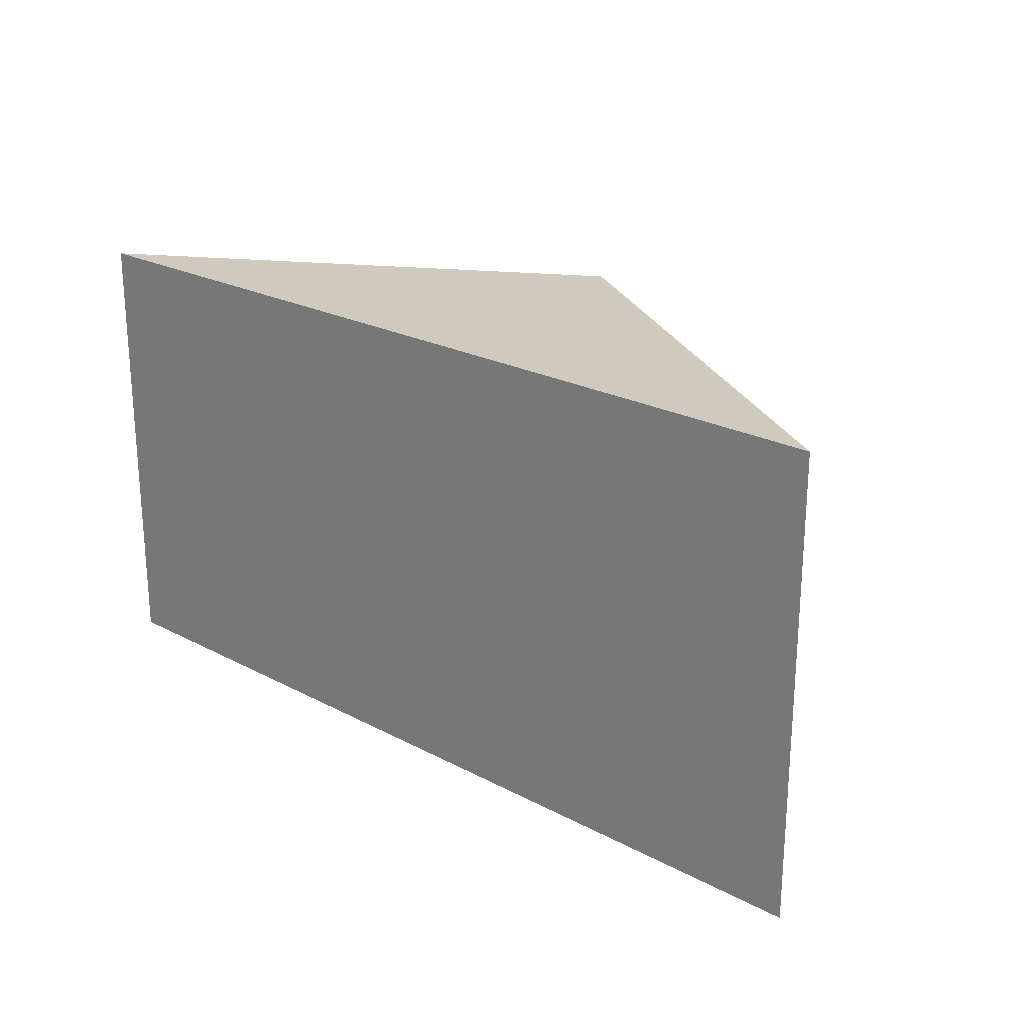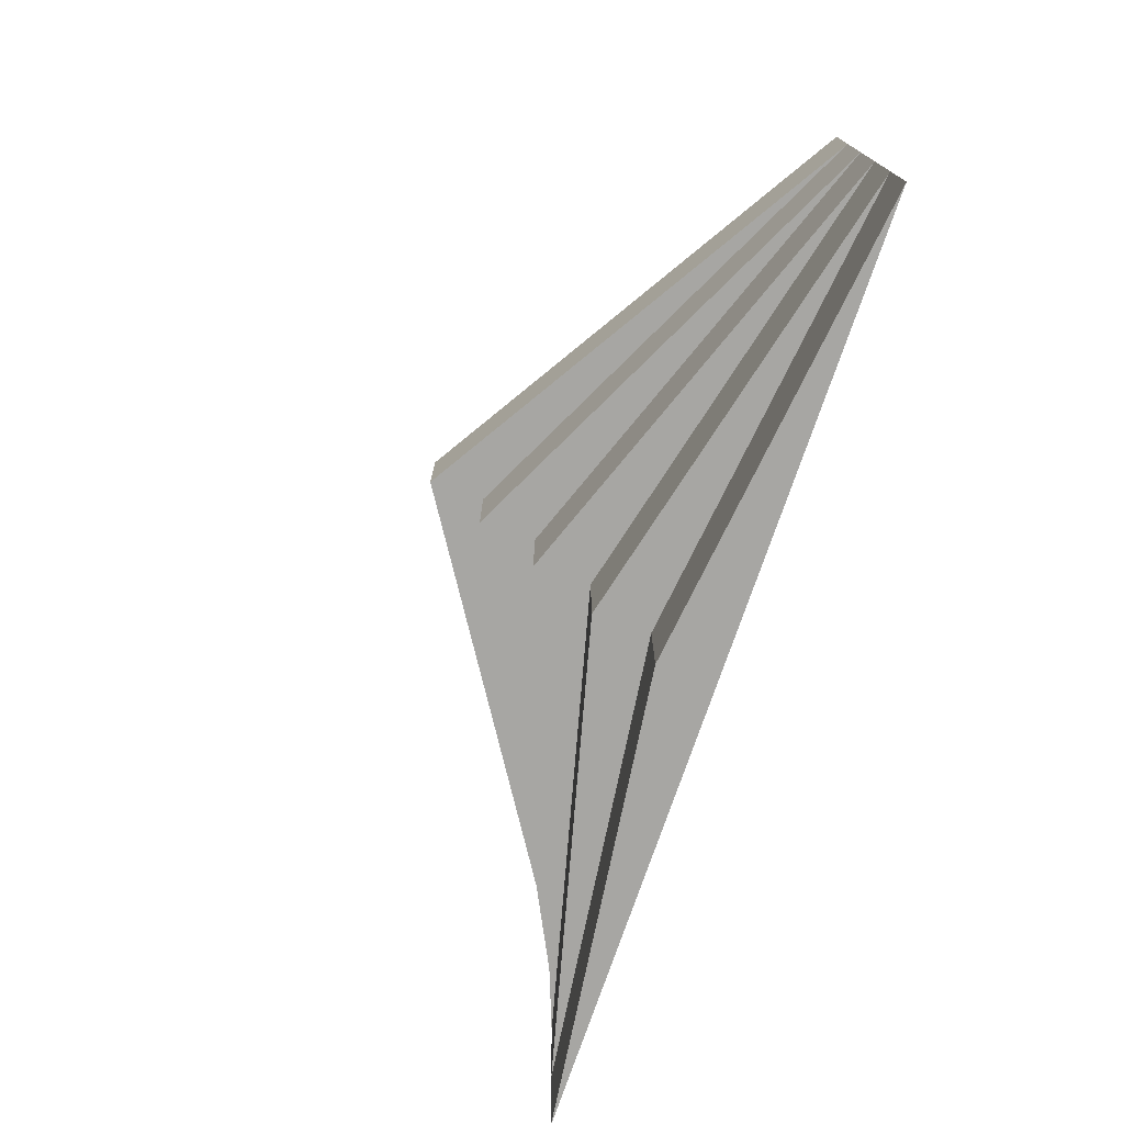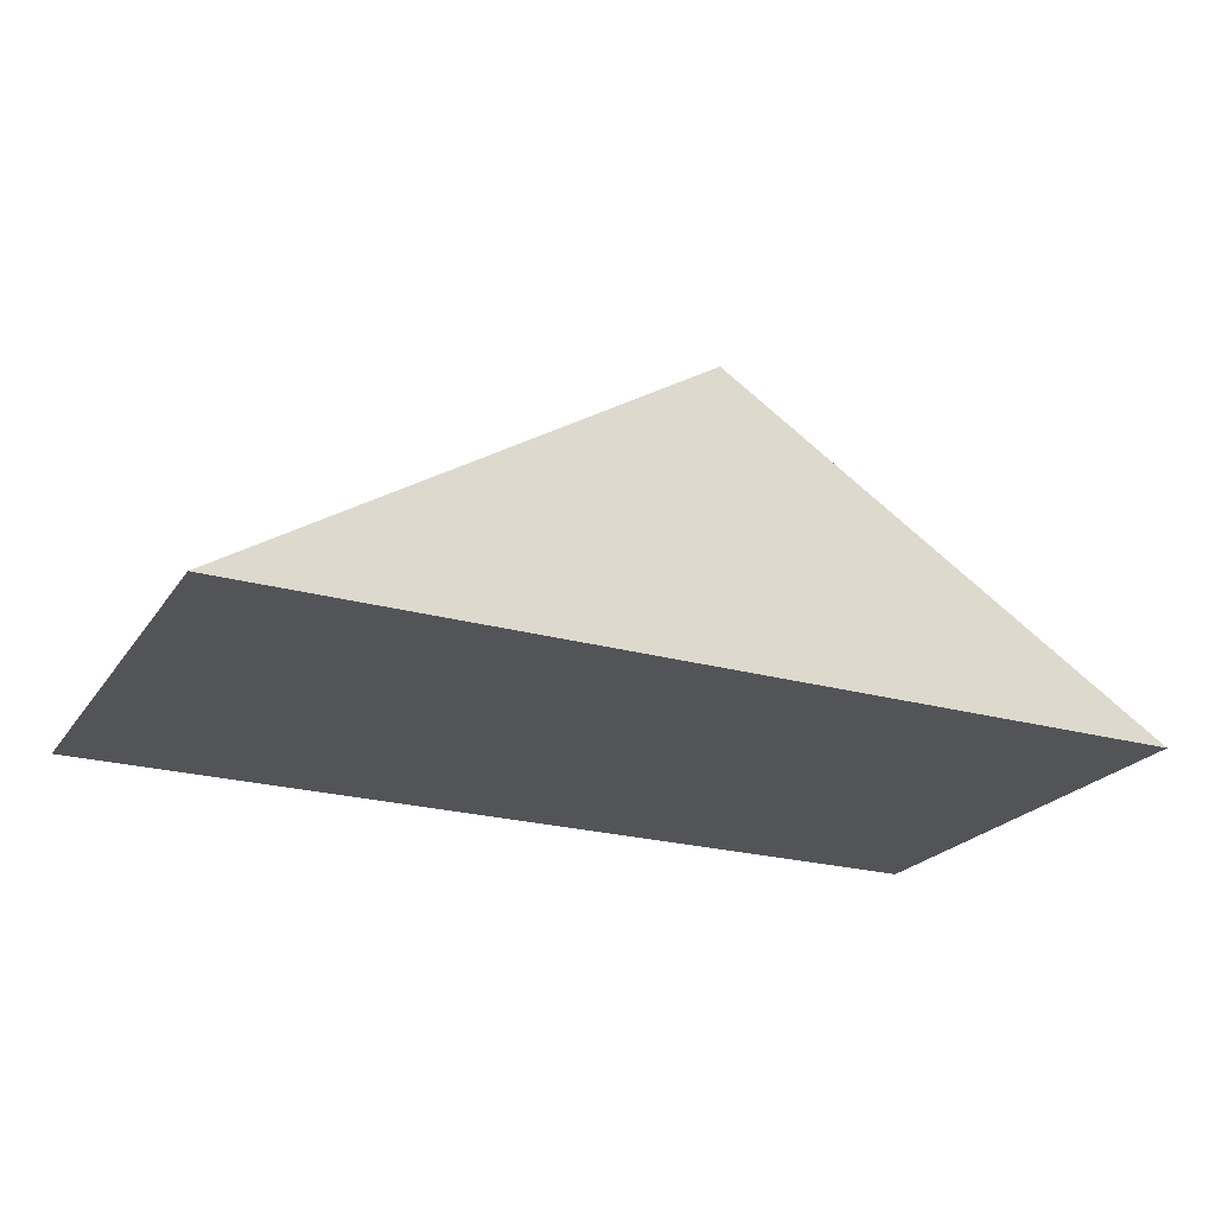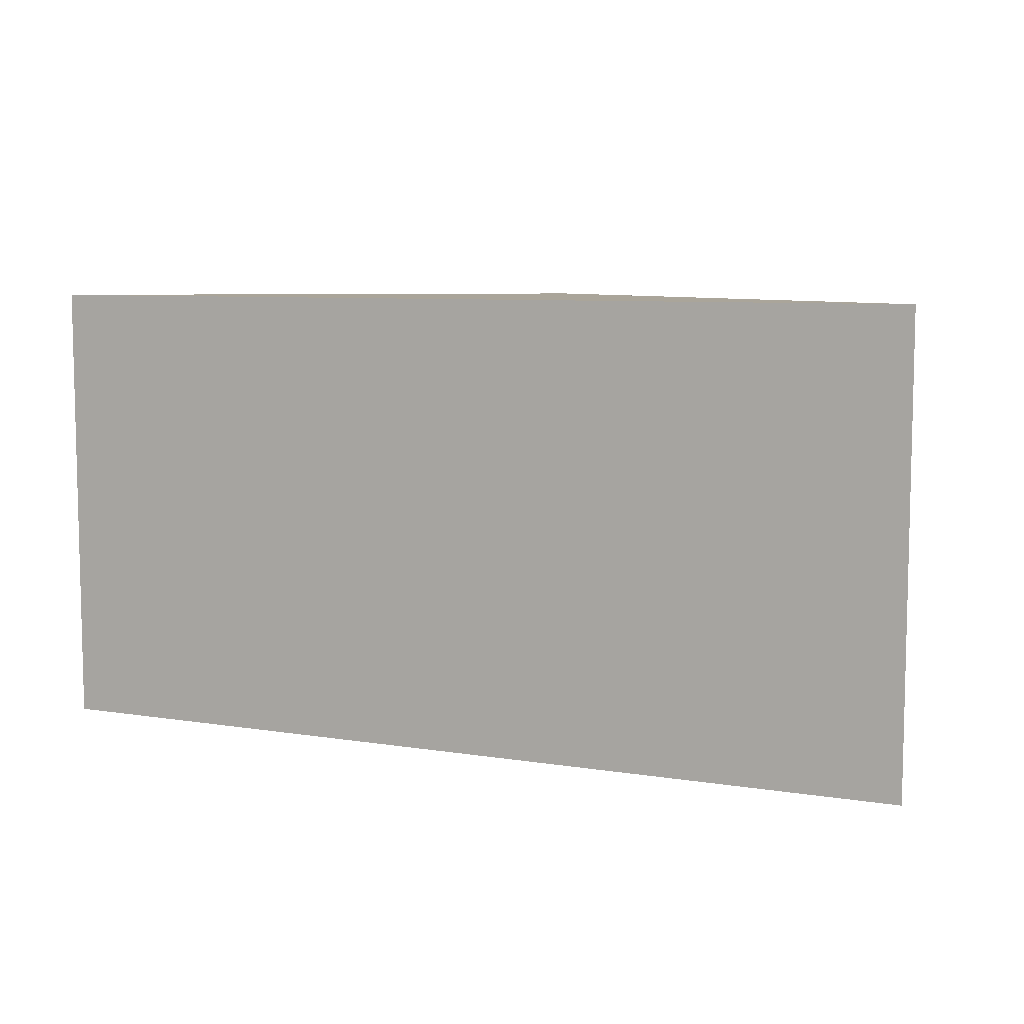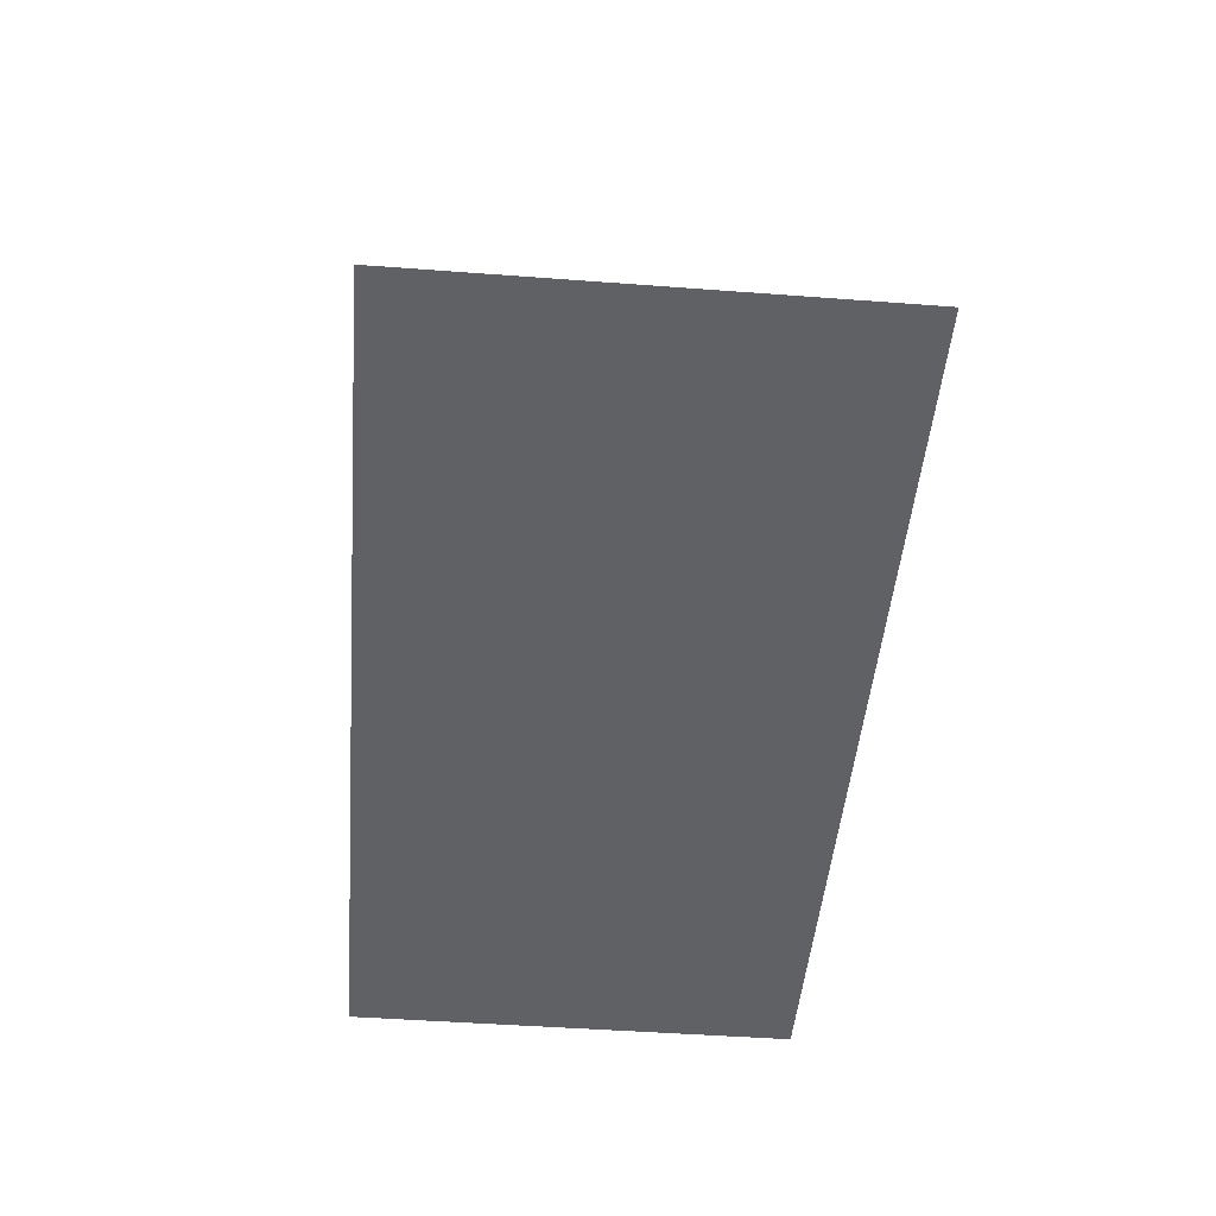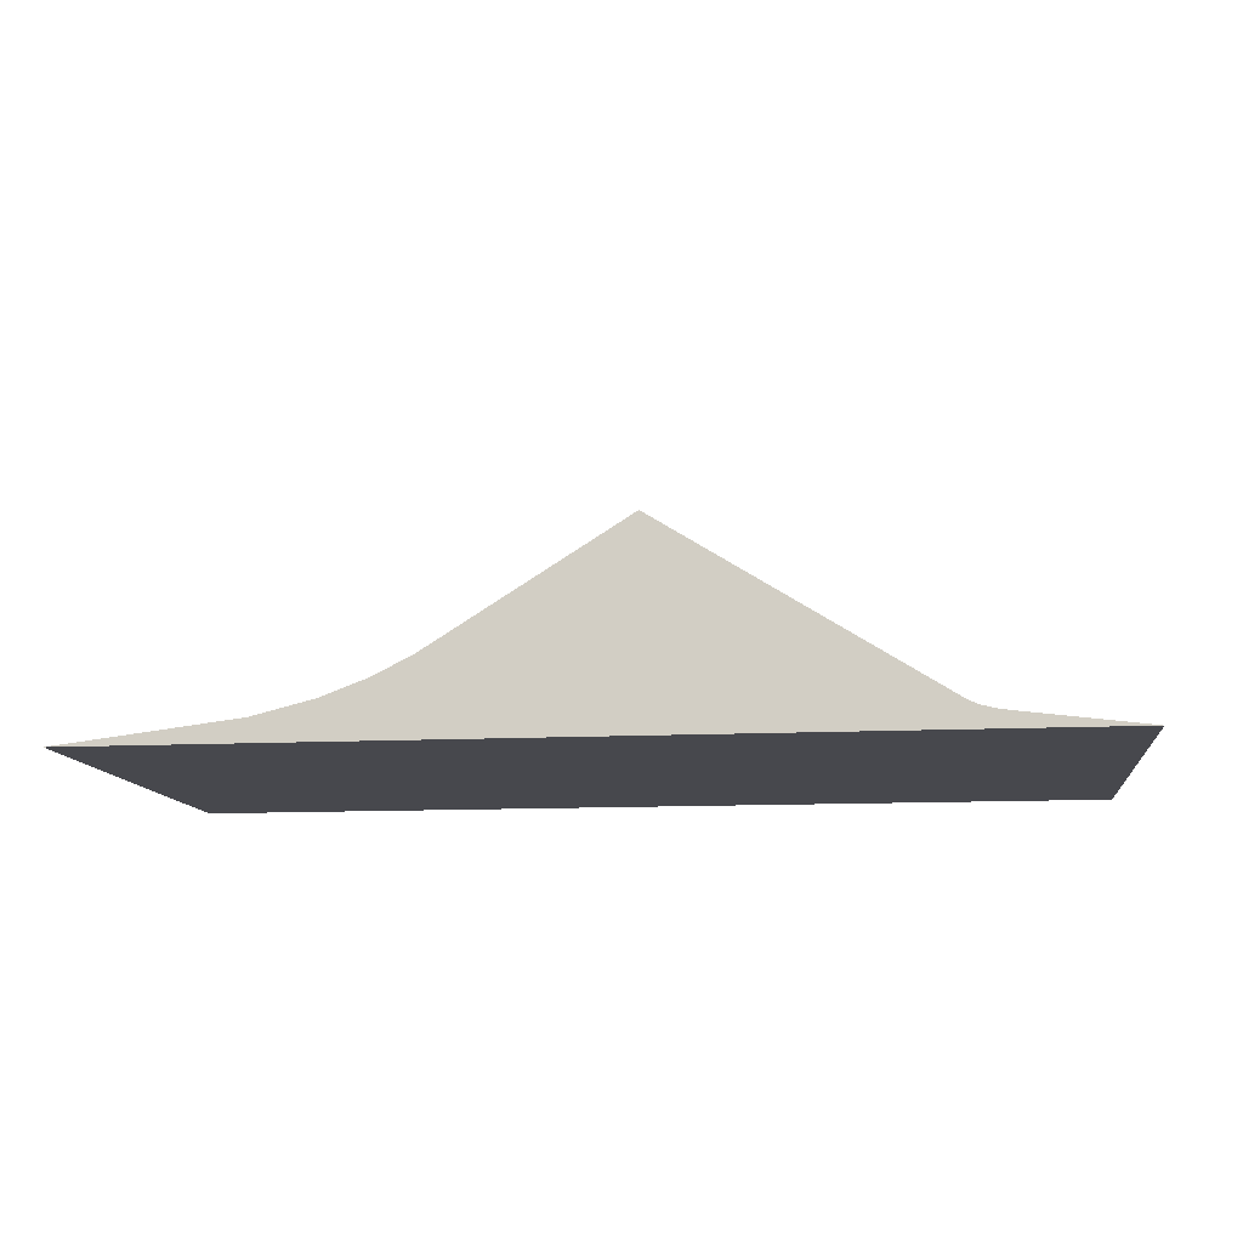
<metadata>
{"format":"obj","ext":"obj","renderer":"f3d","projection":"perspective","resolution":1024,"background":"white","views":[{"elev":23.0,"azim":41.9,"up":"+Z"},{"elev":-74.1,"azim":-108.6,"up":"+Z"},{"elev":-23.1,"azim":-25.7,"up":"+Y"},{"elev":7.7,"azim":24.4,"up":"+Z"},{"elev":-47.9,"azim":-94.8,"up":"+Y"},{"elev":-11.9,"azim":-172.9,"up":"+Y"}]}
</metadata>
<code>
g Test_Slopes
v -2 -0 -1
v 0 0.25 -1
v 0 -0 -1
v -0 0 1
v -0 1.25 1
v -2 -0 1
v -0 1 0.2044
v -0 1 0.6133
v -0 0 0.6133
v 0 0 0.2044
v -0 0.75 0.2044
v 0 0.25 -0.6133
v -2 -0 -0.6133
v -0 1.25 0.6133
v -2 -0 0.6133
v -2 -0 0.2044
v -0 0.75 -0.2044
v -2 -0 -0.2044
v -0 0.5 -0.2044
v 0 0.5 -0.6133
v 0 -0 -0.6133
v 0 -0 -0.2044
v 2 0 -1
v 2 0 1
v 2 0 -0.6133
v 2 0 0.6133
v 2 0 0.2044
v 2 0 -0.2044
f 1 2 3
f 4 5 6
f 12 2 1 13
f 5 14 15 6
f 14 8 15
f 8 7 16 15
f 7 11 16
f 11 17 18 16
f 17 19 18
f 19 20 13 18
f 20 12 13
f 3 21 13 1
f 10 16 18 22
f 9 4 6 15
f 22 18 13 21
f 9 15 16 10
f 23 3 2
f 4 24 5
f 12 25 23 2
f 5 24 26 14
f 14 26 8
f 8 26 27 7
f 7 27 11
f 11 27 28 17
f 17 28 19
f 19 28 25 20
f 20 25 12
f 3 23 25 21
f 10 22 28 27
f 9 26 24 4
f 22 21 25 28
f 9 10 27 26

</code>
